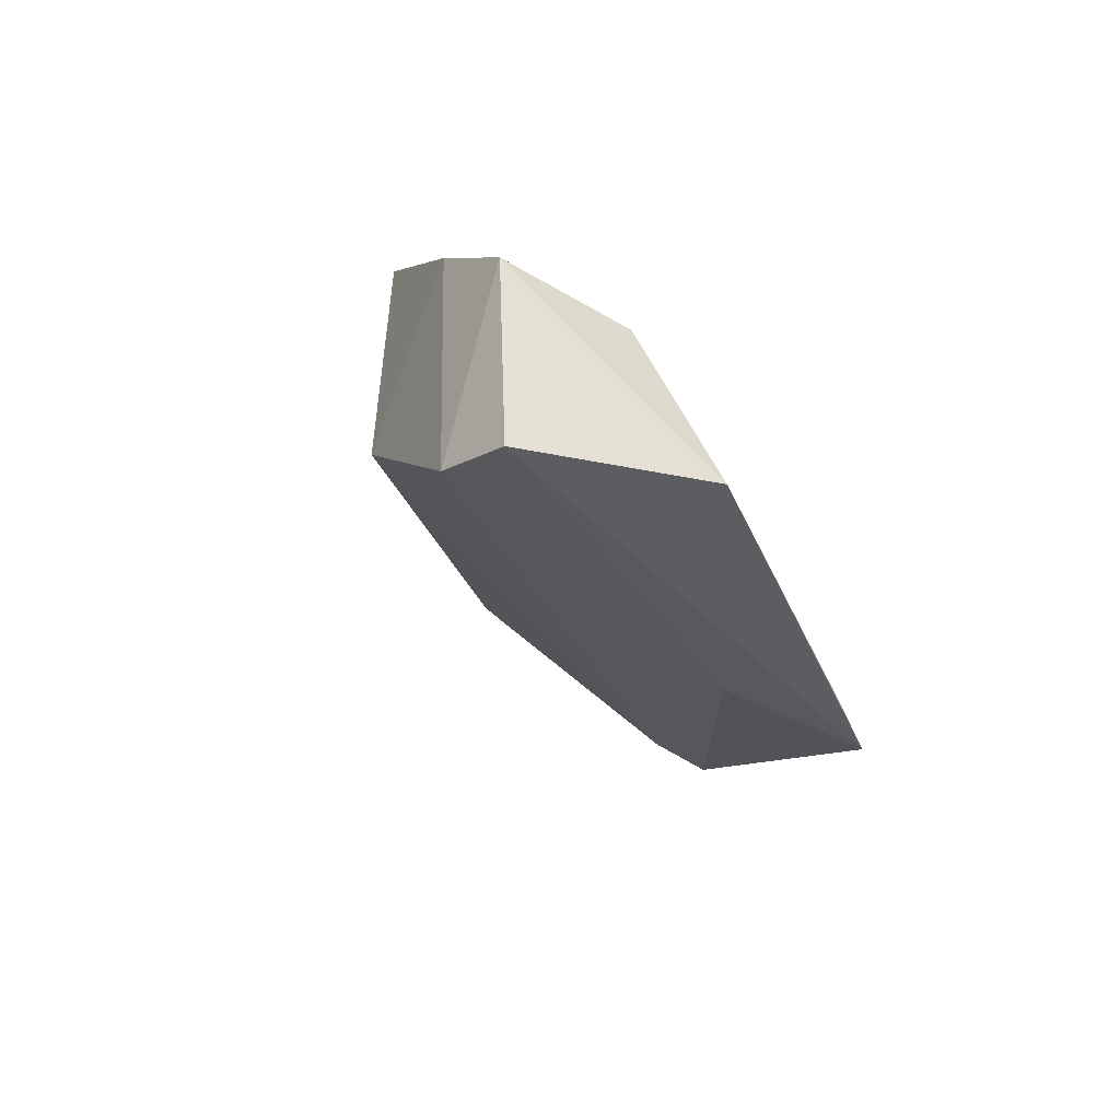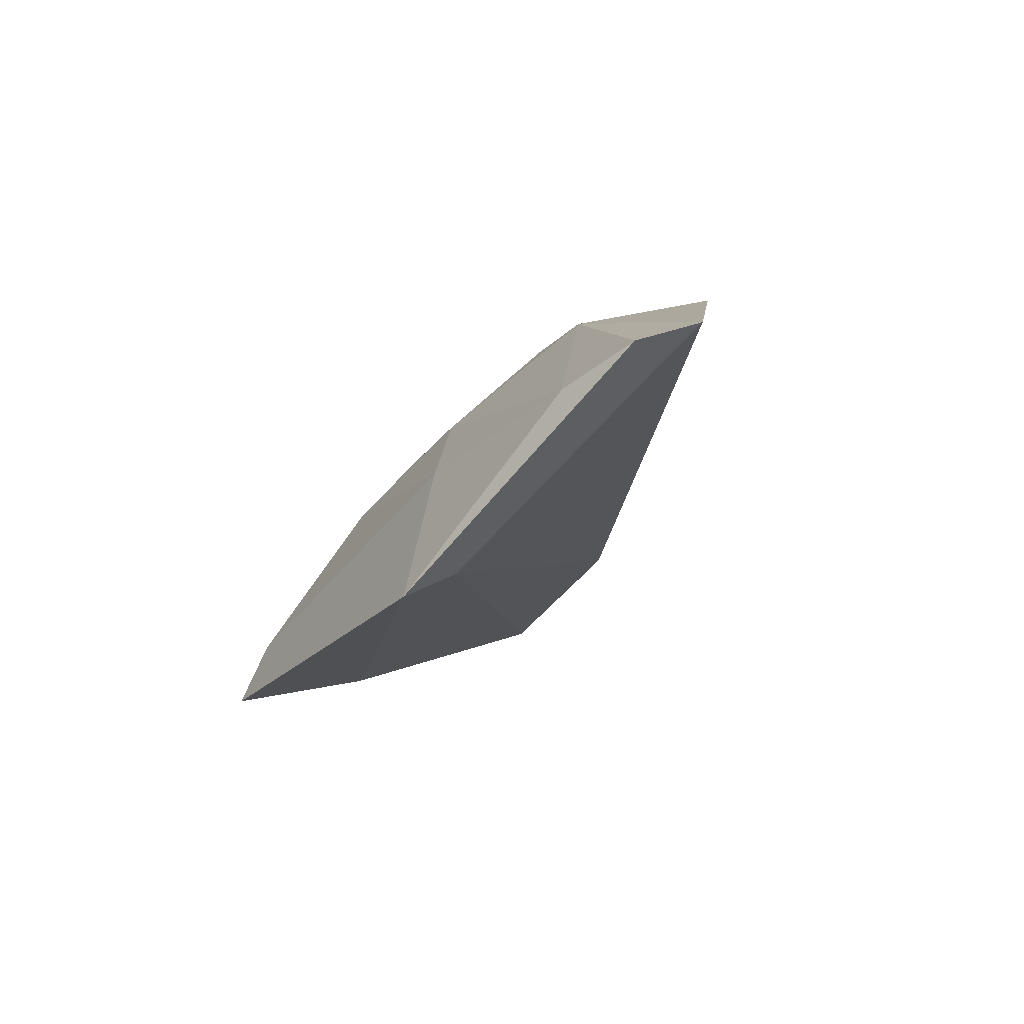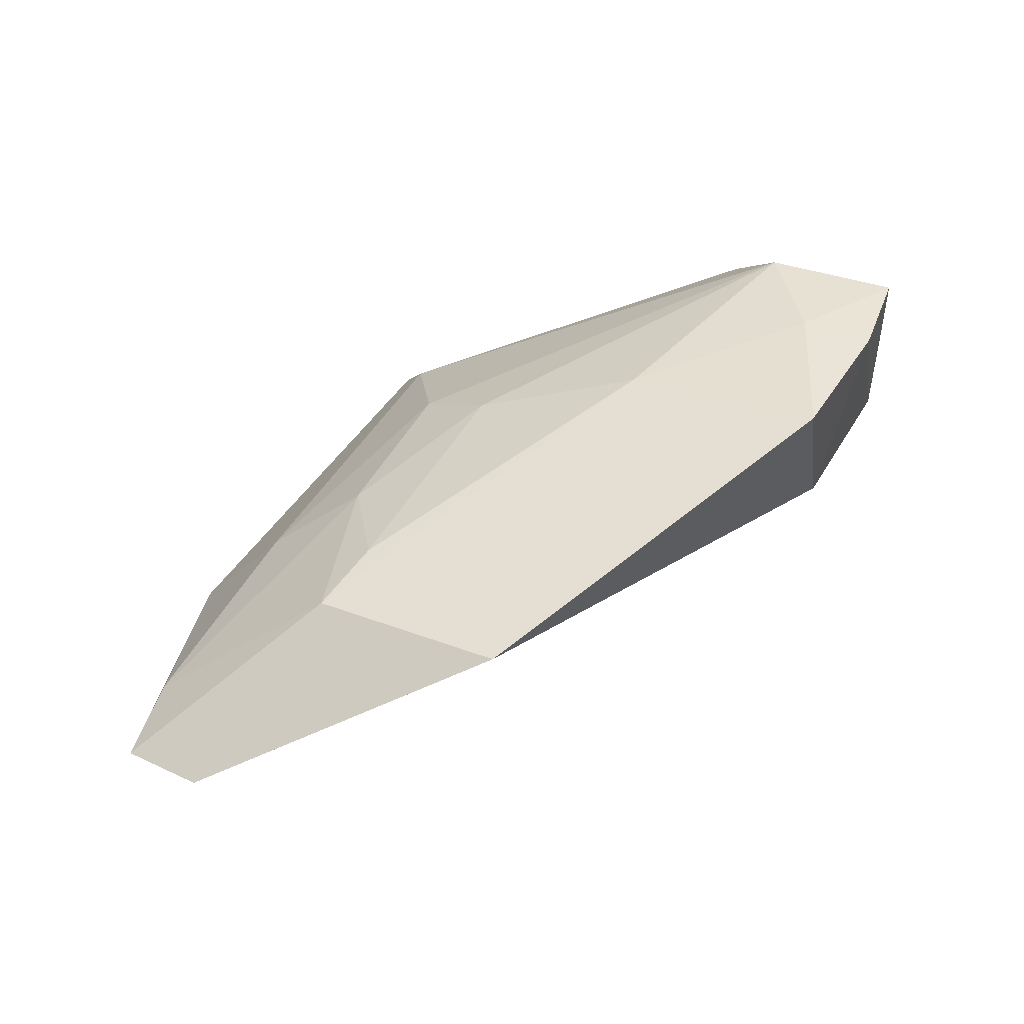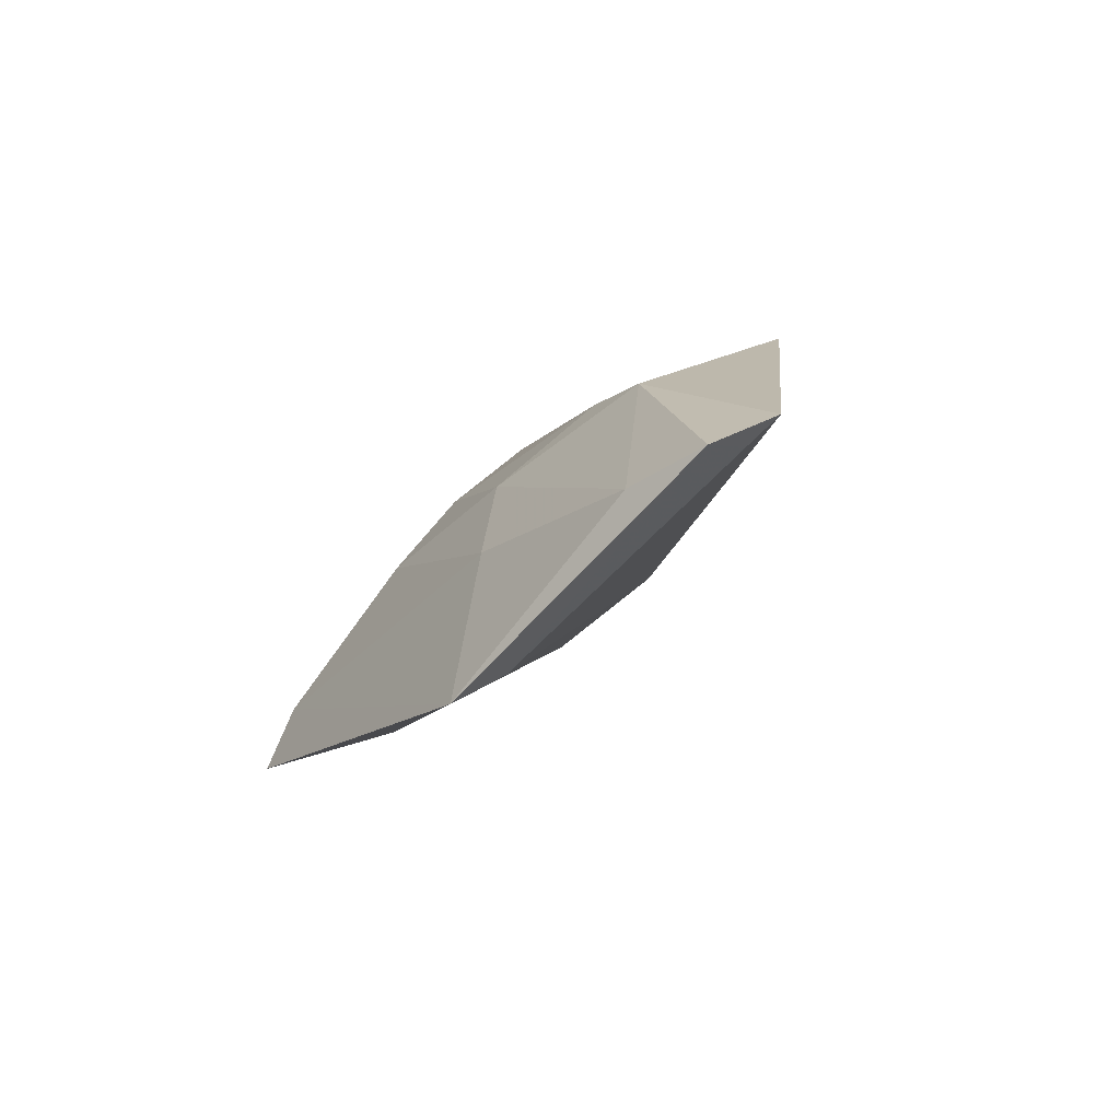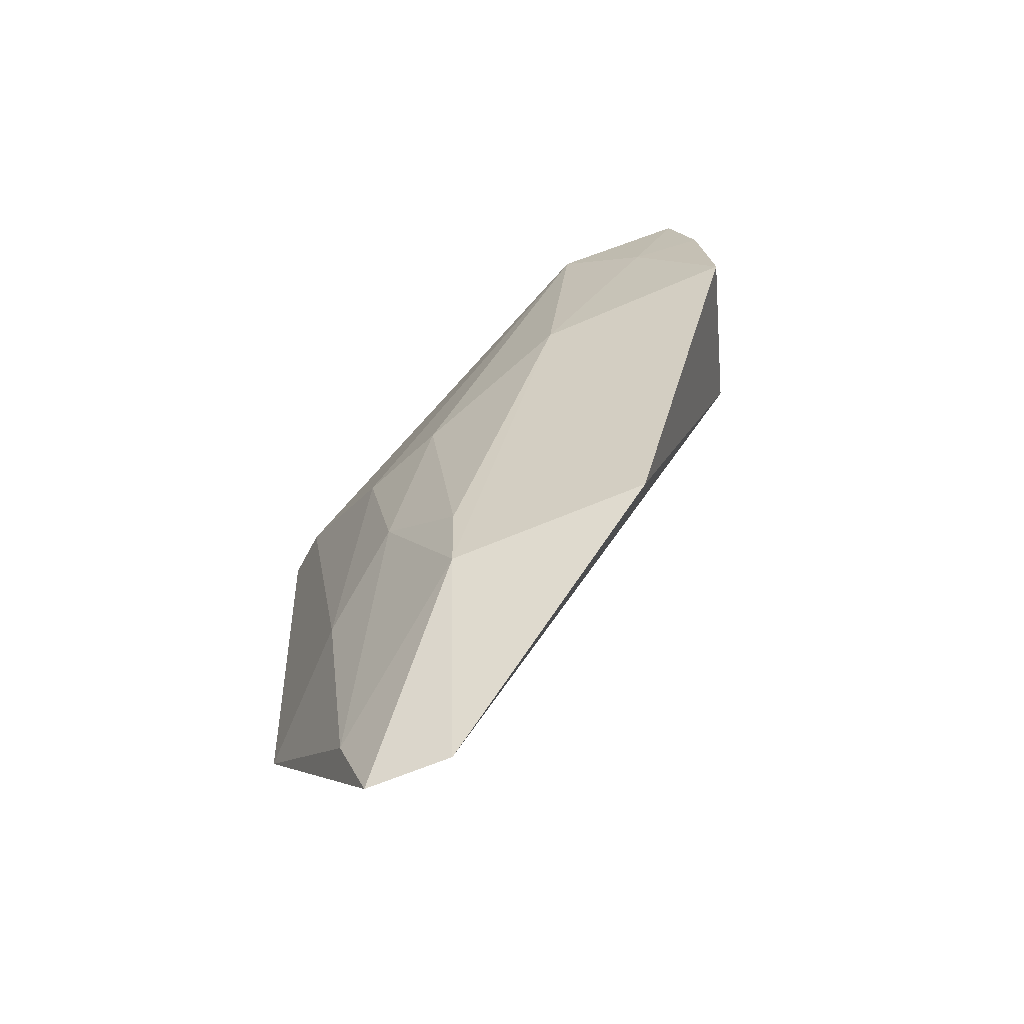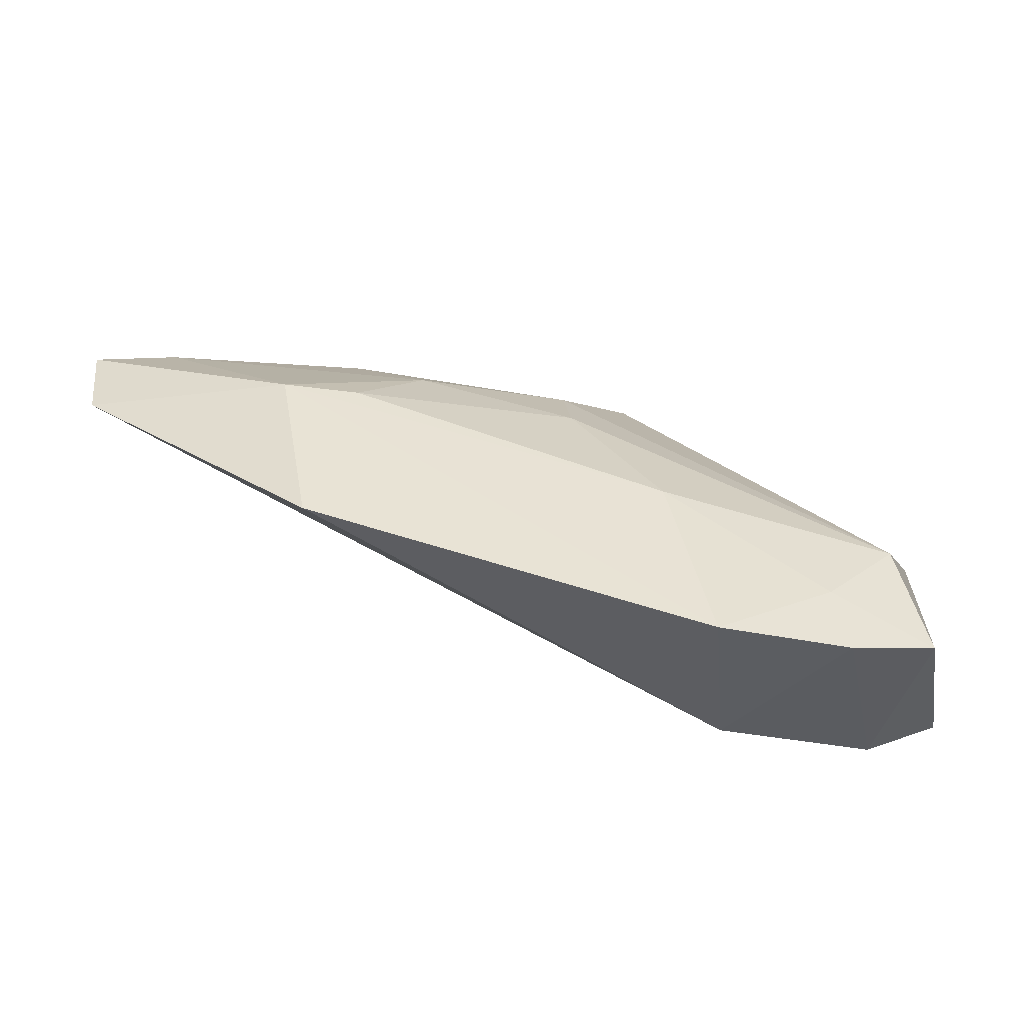
<metadata>
{"format":"obj","ext":"obj","renderer":"f3d","projection":"perspective","resolution":1024,"background":"white","views":[{"elev":-20.3,"azim":-116.6,"up":"+Y"},{"elev":-9.3,"azim":52.8,"up":"+Y"},{"elev":68.0,"azim":118.4,"up":"+Y"},{"elev":-2.1,"azim":51.6,"up":"+Y"},{"elev":40.9,"azim":81.5,"up":"+Y"},{"elev":59.4,"azim":173.9,"up":"+Y"}]}
</metadata>
<code>
v -0.04911 0.02538 0.0394
v -0.04911 0.02681 0.03549
v -0.05934 0.02907 0.03416
v -0.08561 0.02805 0.01671
v -0.0878 0.01746 0.01584
v -0.06002 0.03192 0.02498
v -0.06039 0.01523 0.04349
v -0.07891 0.0307 0.01718
v -0.07969 0.0213 0.01609
v -0.05996 0.01644 0.04088
v -0.06311 0.02164 0.03992
v -0.07873 0.01163 0.04128
v -0.07786 0.02786 0.02647
v -0.05031 0.02554 0.03627
v -0.05306 0.02386 0.04022
v -0.09201 0.01728 0.02627
v -0.0798 0.01315 0.03321
v -0.0894 0.02455 0.0235
v -0.0742 0.02131 0.03682
v -0.06647 0.02484 0.03658
v -0.09156 0.01727 0.01683
v -0.08528 0.02742 0.02015
v -0.07835 0.01448 0.04004
v -0.07413 0.02466 0.03343
v -0.09009 0.02605 0.01721
v -0.06301 0.02848 0.03365
f 1 2 3
f 6 3 2
f 8 3 6
f 9 6 2
f 9 8 6
f 9 5 4
f 9 4 8
f 10 1 7
f 10 9 2
f 10 7 5
f 10 5 9
f 13 3 8
f 14 10 2
f 14 2 1
f 14 1 10
f 15 11 7
f 15 7 1
f 15 1 3
f 17 5 7
f 17 7 12
f 20 15 3
f 20 11 15
f 20 19 11
f 21 12 16
f 21 17 12
f 21 5 17
f 22 18 13
f 22 13 8
f 22 8 4
f 23 18 16
f 23 16 12
f 23 19 18
f 23 11 19
f 23 12 7
f 23 7 11
f 24 13 18
f 24 18 19
f 24 19 20
f 25 21 16
f 25 16 18
f 25 4 5
f 25 5 21
f 25 22 4
f 25 18 22
f 26 24 20
f 26 20 3
f 26 3 13
f 26 13 24

</code>
